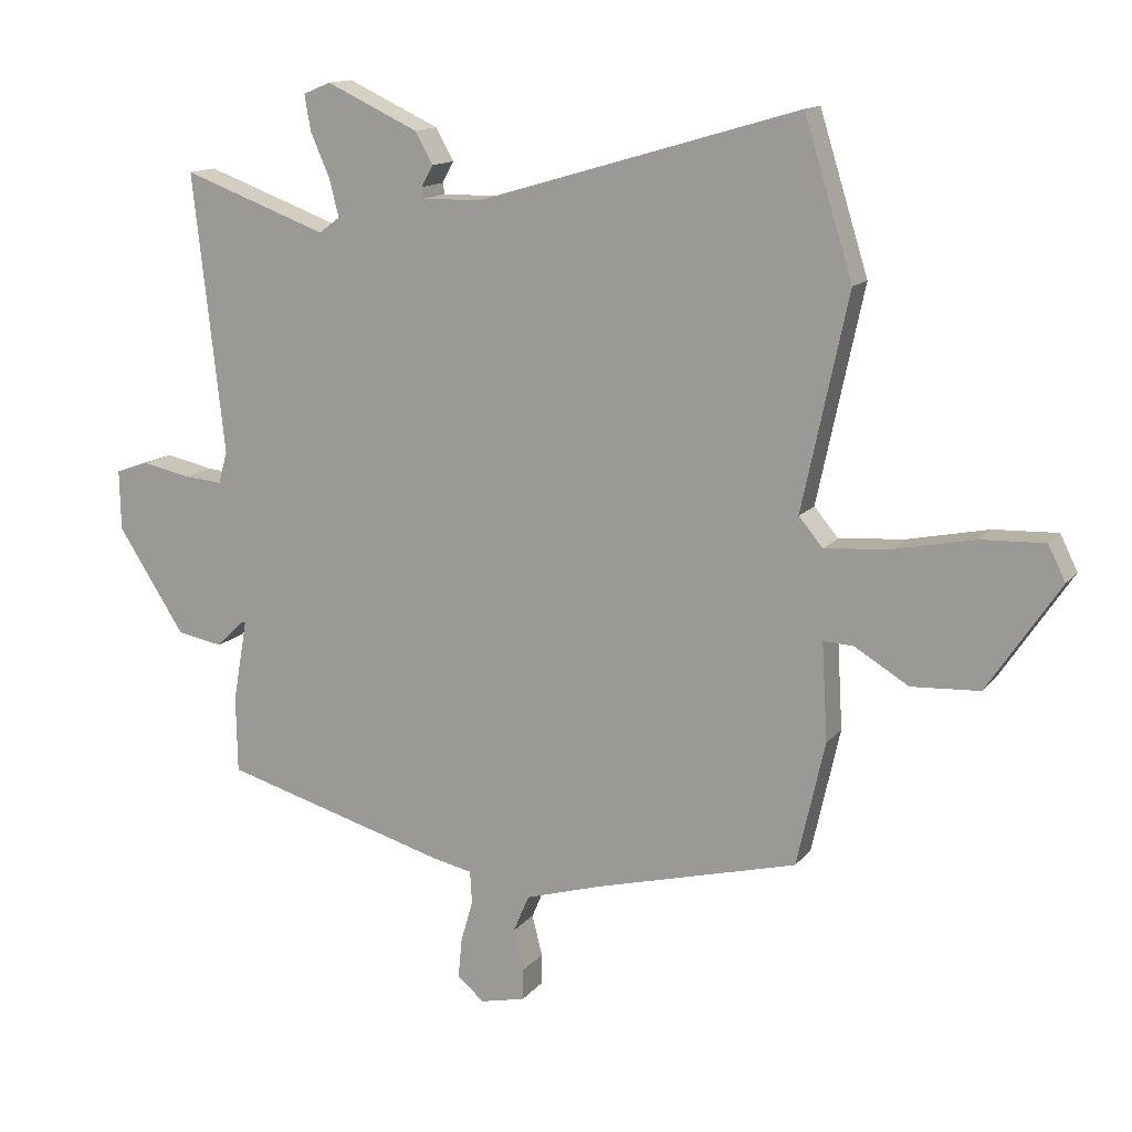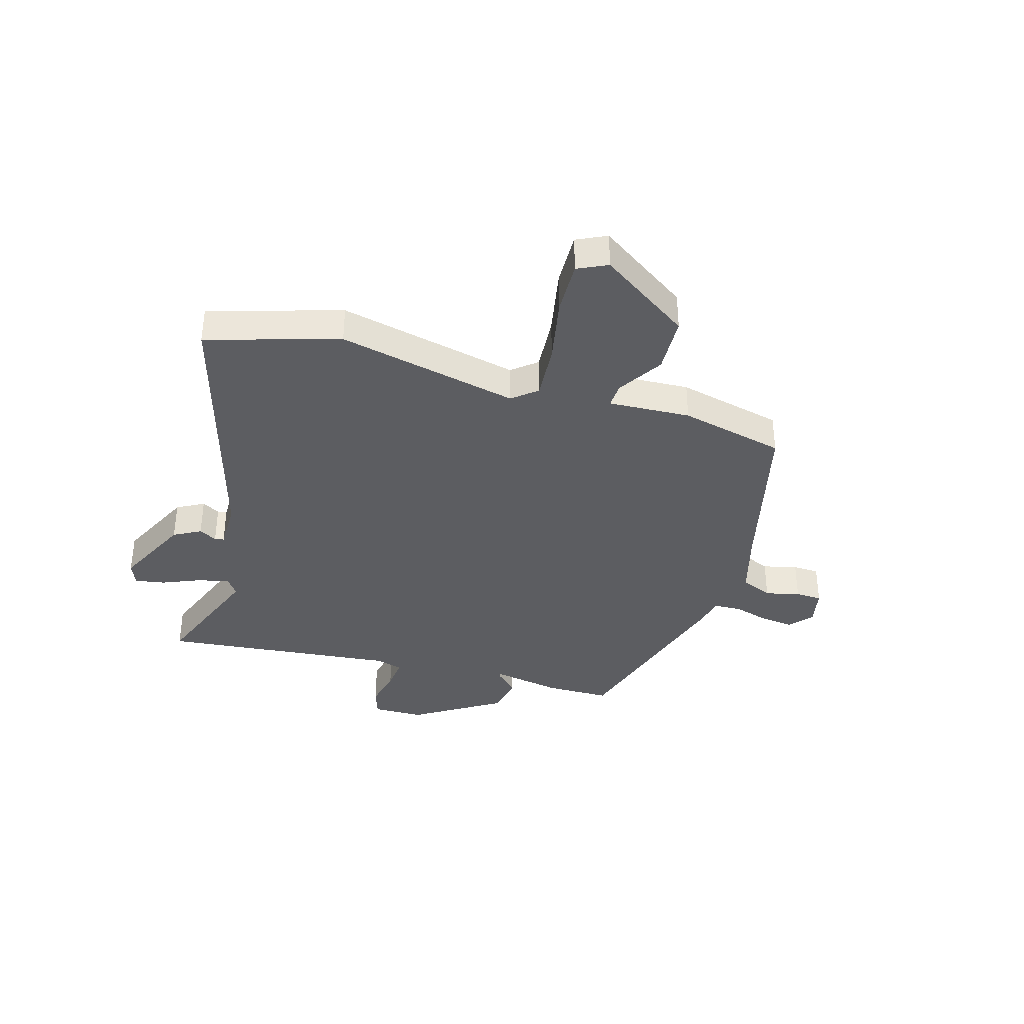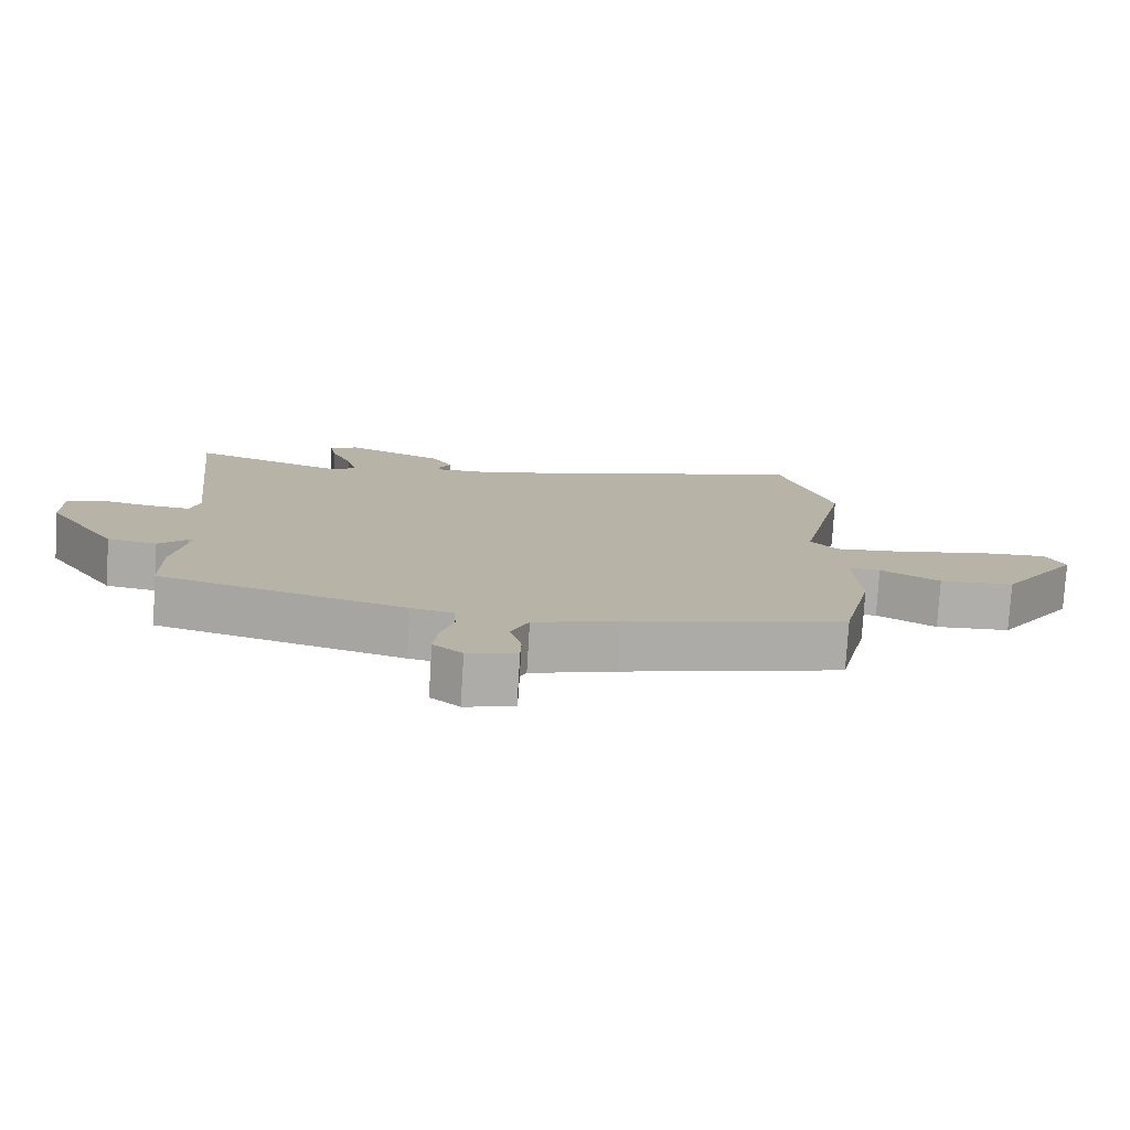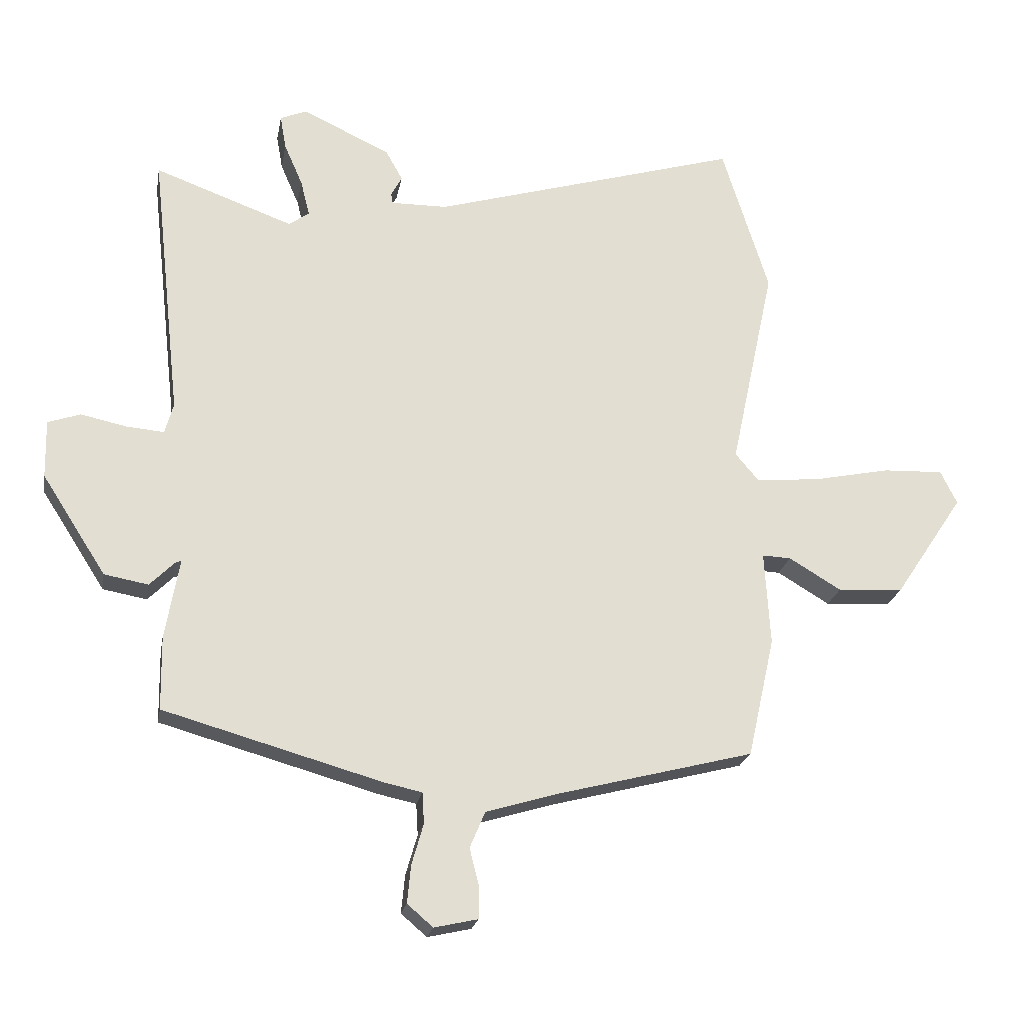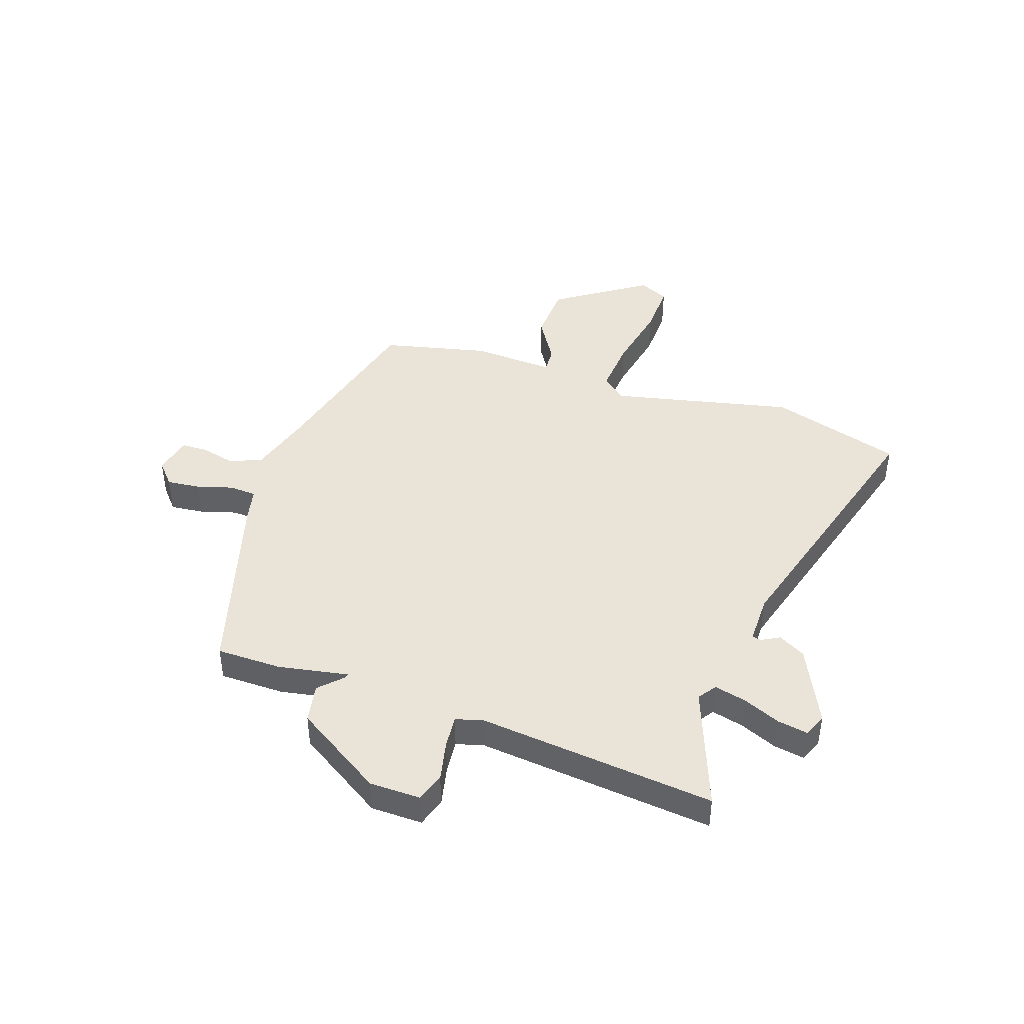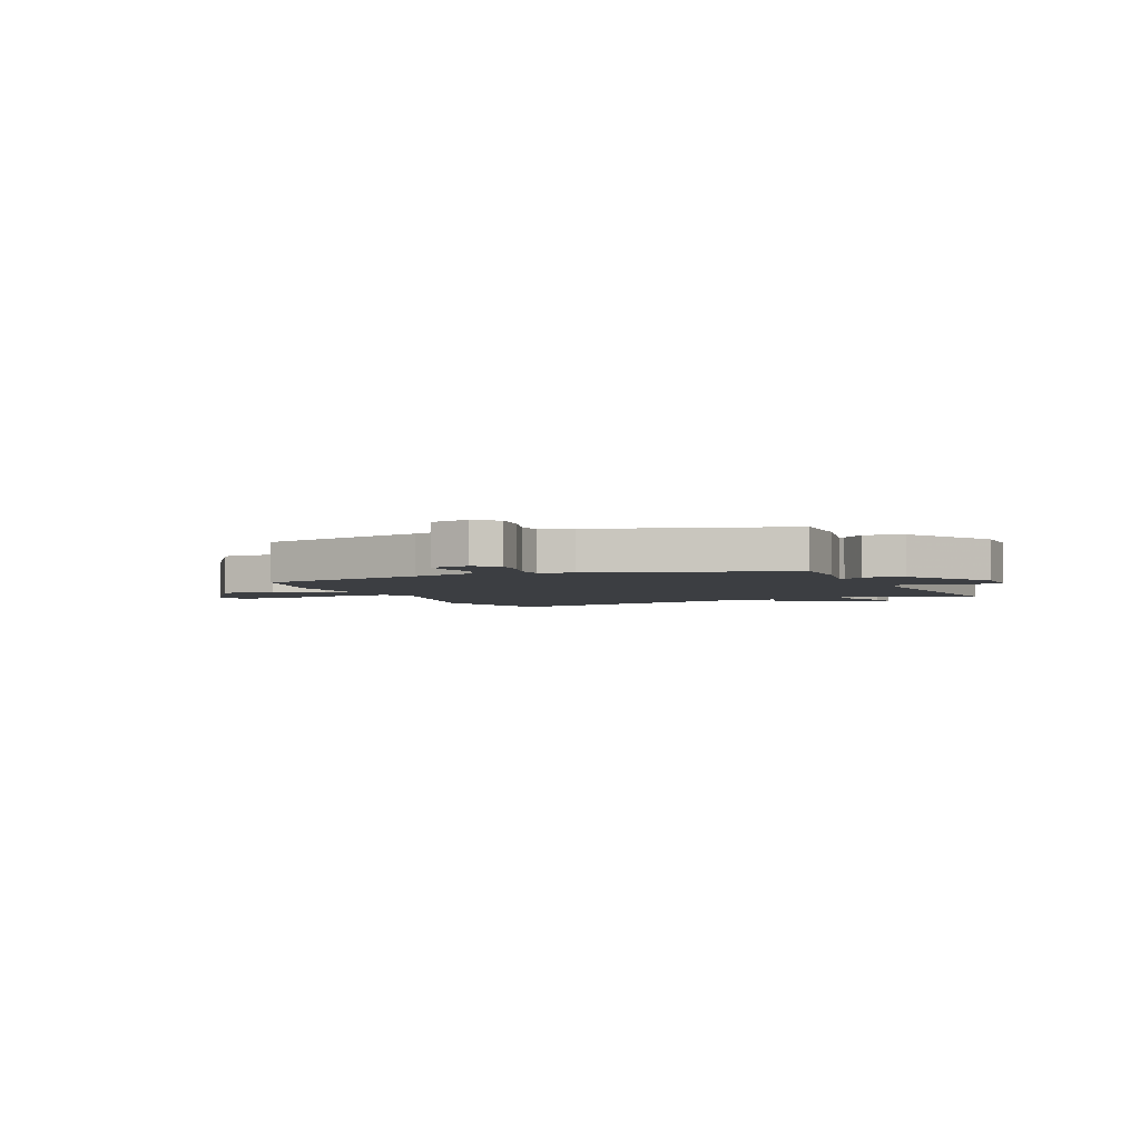
<metadata>
{"format":"obj","ext":"obj","renderer":"f3d","projection":"perspective","resolution":1024,"background":"white","views":[{"elev":13.6,"azim":24.0,"up":"+Z"},{"elev":-36.7,"azim":73.1,"up":"+Y"},{"elev":-77.7,"azim":-3.5,"up":"+Z"},{"elev":-22.1,"azim":-10.1,"up":"+Z"},{"elev":43.4,"azim":-71.6,"up":"+Y"},{"elev":-3.3,"azim":-157.6,"up":"+Y"}]}
</metadata>
<code>
v -0.497 0.07 -0.428
v -0.499 0.07 -0.308
v -0.476 0.07 -0.177
v -0.485 0.07 -0.18
v -0.526 0.07 -0.221
v -0.598 0.07 -0.208
v -0.703 0.07 -0.045
v -0.705 0.07 0.05
v -0.652 0.07 0.068
v -0.577 0.07 0.052
v -0.516 0.07 0.047
v -0.502 0.07 0.097
v -0.551 0.07 0.536
v -0.324 0.07 0.453
v -0.291 0.07 0.477
v -0.306 0.07 0.536
v -0.336 0.07 0.605
v -0.346 0.07 0.661
v -0.303 0.07 0.679
v -0.159 0.07 0.612
v -0.131 0.07 0.562
v -0.149 0.07 0.529
v -0.146 0.07 0.512
v -0.054 0.07 0.513
v 0.45 0.07 0.661
v 0.526 0.07 0.417
v 0.454 0.07 0.081
v 0.492 0.07 0.036
v 0.596 0.07 0.045
v 0.721 0.07 0.071
v 0.82 0.07 0.075
v 0.847 0.07 0.02
v 0.734 0.07 -0.149
v 0.627 0.07 -0.155
v 0.542 0.07 -0.104
v 0.495 0.07 -0.102
v 0.504 0.07 -0.255
v 0.46 0.07 -0.451
v 0.142 0.07 -0.533
v 0.022 0.07 -0.569
v -0.003 0.07 -0.628
v 0.013 0.07 -0.692
v 0.012 0.07 -0.741
v -0.059 0.07 -0.757
v -0.101 0.07 -0.721
v -0.095 0.07 -0.659
v -0.076 0.07 -0.593
v -0.079 0.07 -0.542
v -0.14 0.07 -0.529
v -0.497 0 -0.428
v -0.499 0 -0.308
v -0.476 0 -0.177
v -0.485 0 -0.18
v -0.526 0 -0.221
v -0.598 0 -0.208
v -0.703 0 -0.045
v -0.705 0 0.05
v -0.652 0 0.068
v -0.577 0 0.052
v -0.516 0 0.047
v -0.502 0 0.097
v -0.551 0 0.536
v -0.324 0 0.453
v -0.291 0 0.477
v -0.306 0 0.536
v -0.336 0 0.605
v -0.346 0 0.661
v -0.303 0 0.679
v -0.159 0 0.612
v -0.131 0 0.562
v -0.149 0 0.529
v -0.146 0 0.512
v -0.054 0 0.513
v 0.45 0 0.661
v 0.526 0 0.417
v 0.454 0 0.081
v 0.492 0 0.036
v 0.596 0 0.045
v 0.721 0 0.071
v 0.82 0 0.075
v 0.847 0 0.02
v 0.734 0 -0.149
v 0.627 0 -0.155
v 0.542 0 -0.104
v 0.495 0 -0.102
v 0.504 0 -0.255
v 0.46 0 -0.451
v 0.142 0 -0.533
v 0.022 0 -0.569
v -0.003 0 -0.628
v 0.013 0 -0.692
v 0.012 0 -0.741
v -0.059 0 -0.757
v -0.101 0 -0.721
v -0.095 0 -0.659
v -0.076 0 -0.593
v -0.079 0 -0.542
v -0.14 0 -0.529
f 1 2 3
f 49 1 3
f 48 49 3
f 45 46 47
f 44 45 47
f 43 44 47
f 42 43 47
f 41 42 47
f 40 41 47 48
f 39 40 48 3
f 38 39 3
f 37 38 3
f 36 37 3
f 33 34 35
f 32 33 35
f 31 32 35
f 30 31 35
f 29 30 35
f 28 29 35 36
f 27 28 36 3
f 26 27 3
f 25 26 3
f 24 25 3
f 20 21 22
f 19 20 22
f 18 19 22
f 17 18 22
f 16 17 22
f 15 16 22 23
f 24 3 4
f 23 24 4
f 15 23 4
f 14 15 4
f 8 9 10
f 7 8 10
f 6 7 10
f 5 6 10
f 4 5 10
f 4 10 11
f 14 4 11 12
f 12 13 14
f 52 51 50
f 52 50 98
f 52 98 97
f 96 95 94
f 96 94 93
f 96 93 92
f 96 92 91
f 96 91 90
f 97 96 90 89
f 52 97 89 88
f 52 88 87
f 52 87 86
f 52 86 85
f 84 83 82
f 84 82 81
f 84 81 80
f 84 80 79
f 84 79 78
f 85 84 78 77
f 52 85 77 76
f 52 76 75
f 52 75 74
f 52 74 73
f 71 70 69
f 71 69 68
f 71 68 67
f 71 67 66
f 71 66 65
f 72 71 65 64
f 53 52 73
f 53 73 72
f 53 72 64
f 53 64 63
f 59 58 57
f 59 57 56
f 59 56 55
f 59 55 54
f 59 54 53
f 60 59 53
f 61 60 53 63
f 63 62 61
f 1 50 51 2
f 2 51 52 3
f 3 52 53 4
f 4 53 54 5
f 5 54 55 6
f 6 55 56 7
f 7 56 57 8
f 8 57 58 9
f 9 58 59 10
f 10 59 60 11
f 11 60 61 12
f 12 61 62 13
f 13 62 63 14
f 14 63 64 15
f 15 64 65 16
f 16 65 66 17
f 17 66 67 18
f 18 67 68 19
f 19 68 69 20
f 20 69 70 21
f 21 70 71 22
f 22 71 72 23
f 23 72 73 24
f 24 73 74 25
f 25 74 75 26
f 26 75 76 27
f 27 76 77 28
f 28 77 78 29
f 29 78 79 30
f 30 79 80 31
f 31 80 81 32
f 32 81 82 33
f 33 82 83 34
f 34 83 84 35
f 35 84 85 36
f 36 85 86 37
f 37 86 87 38
f 38 87 88 39
f 39 88 89 40
f 40 89 90 41
f 41 90 91 42
f 42 91 92 43
f 43 92 93 44
f 44 93 94 45
f 45 94 95 46
f 46 95 96 47
f 47 96 97 48
f 48 97 98 49
f 49 98 50 1

</code>
